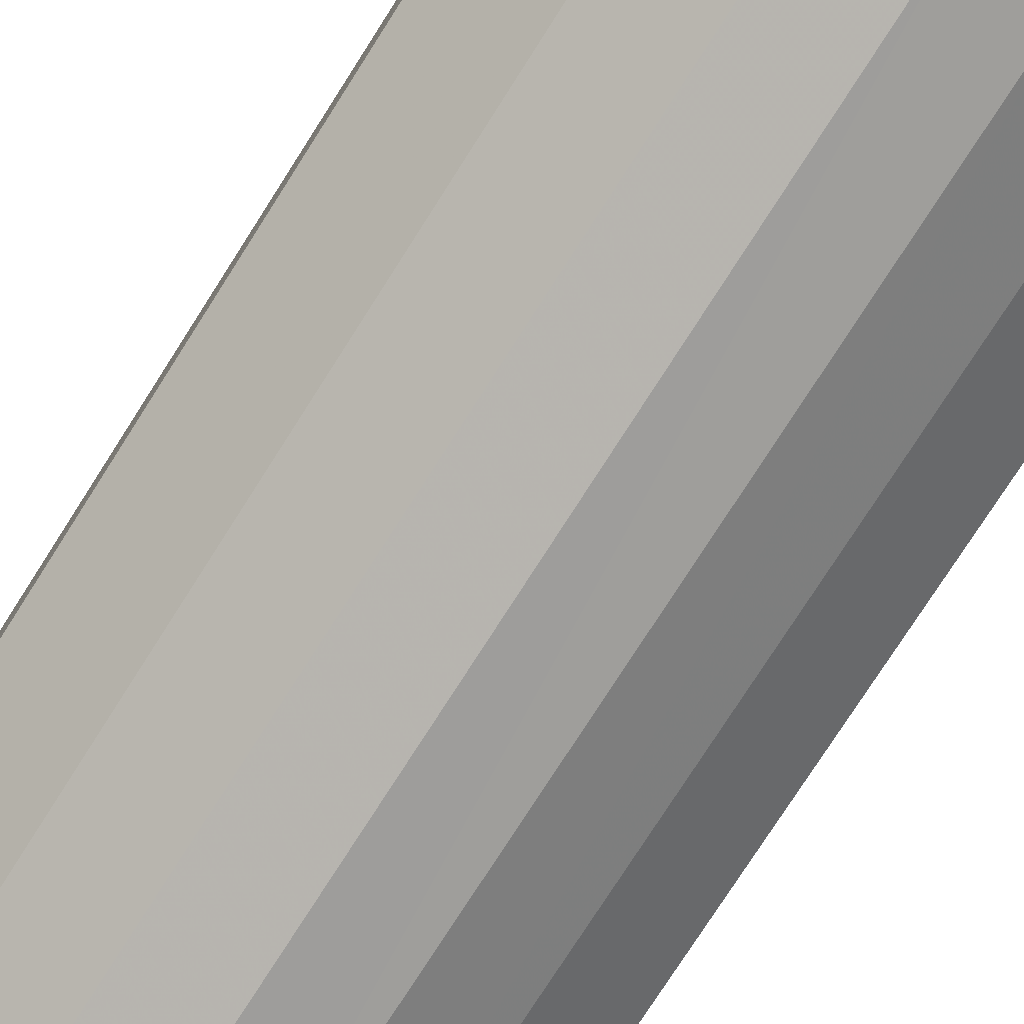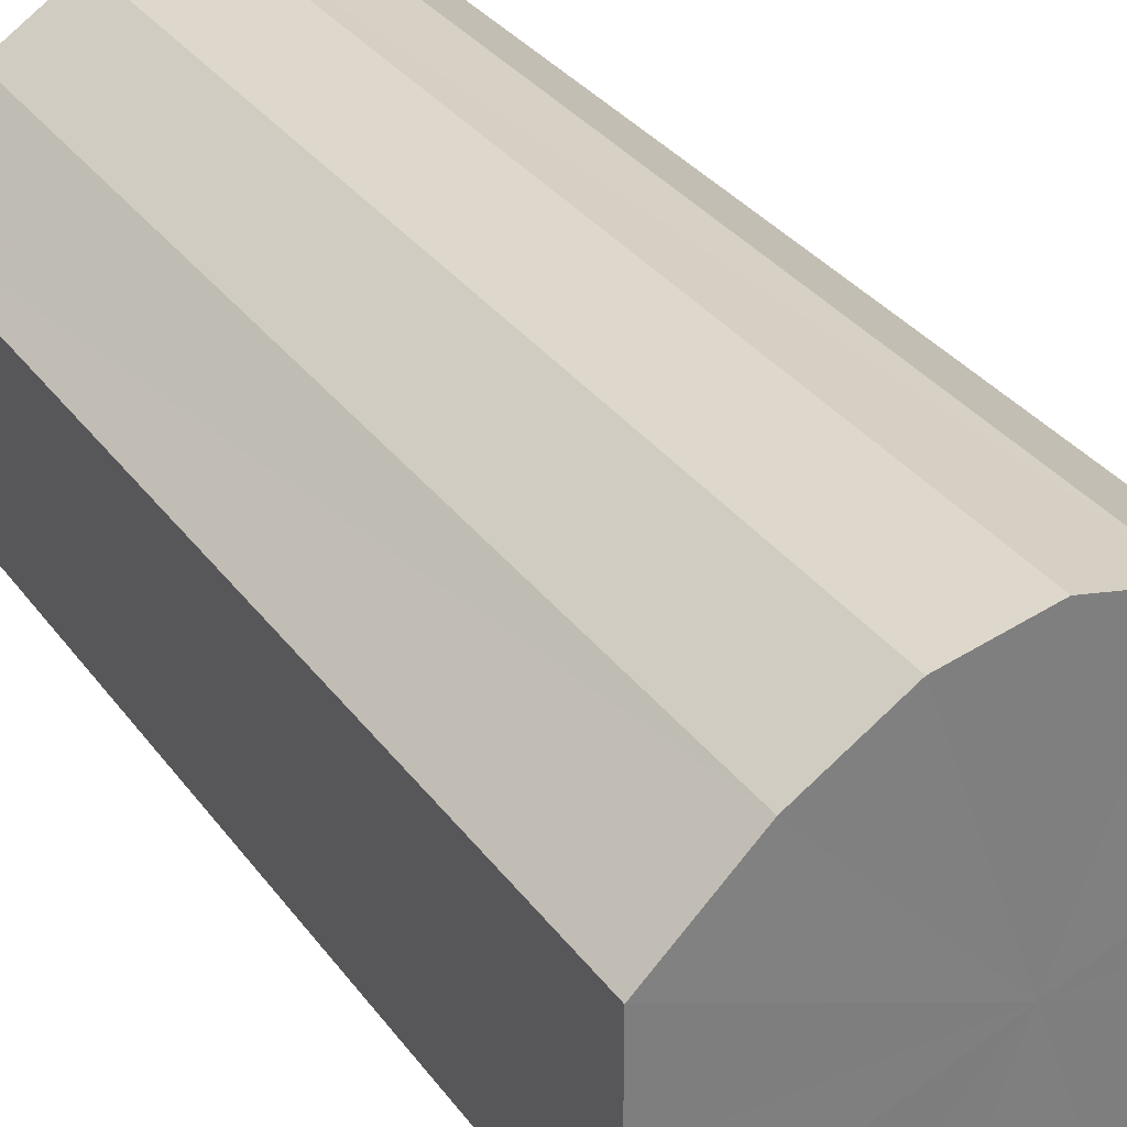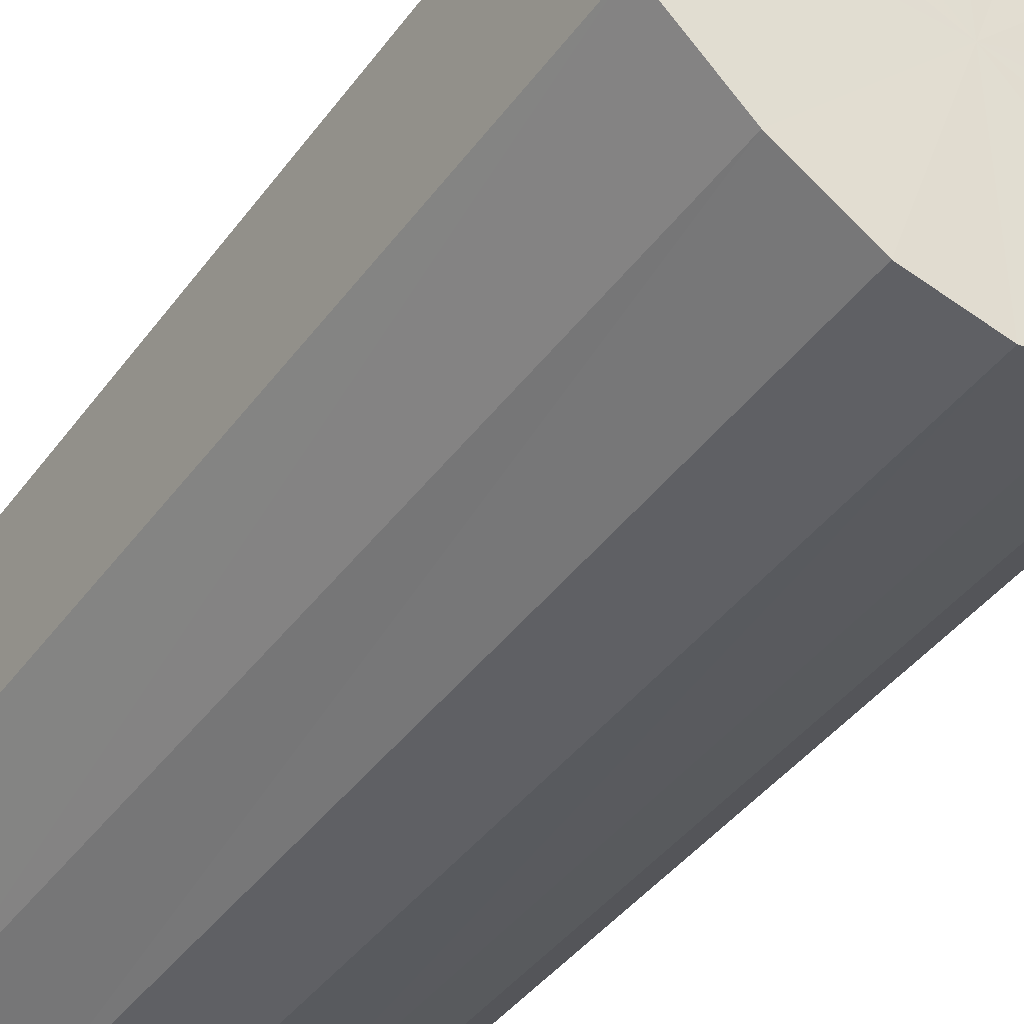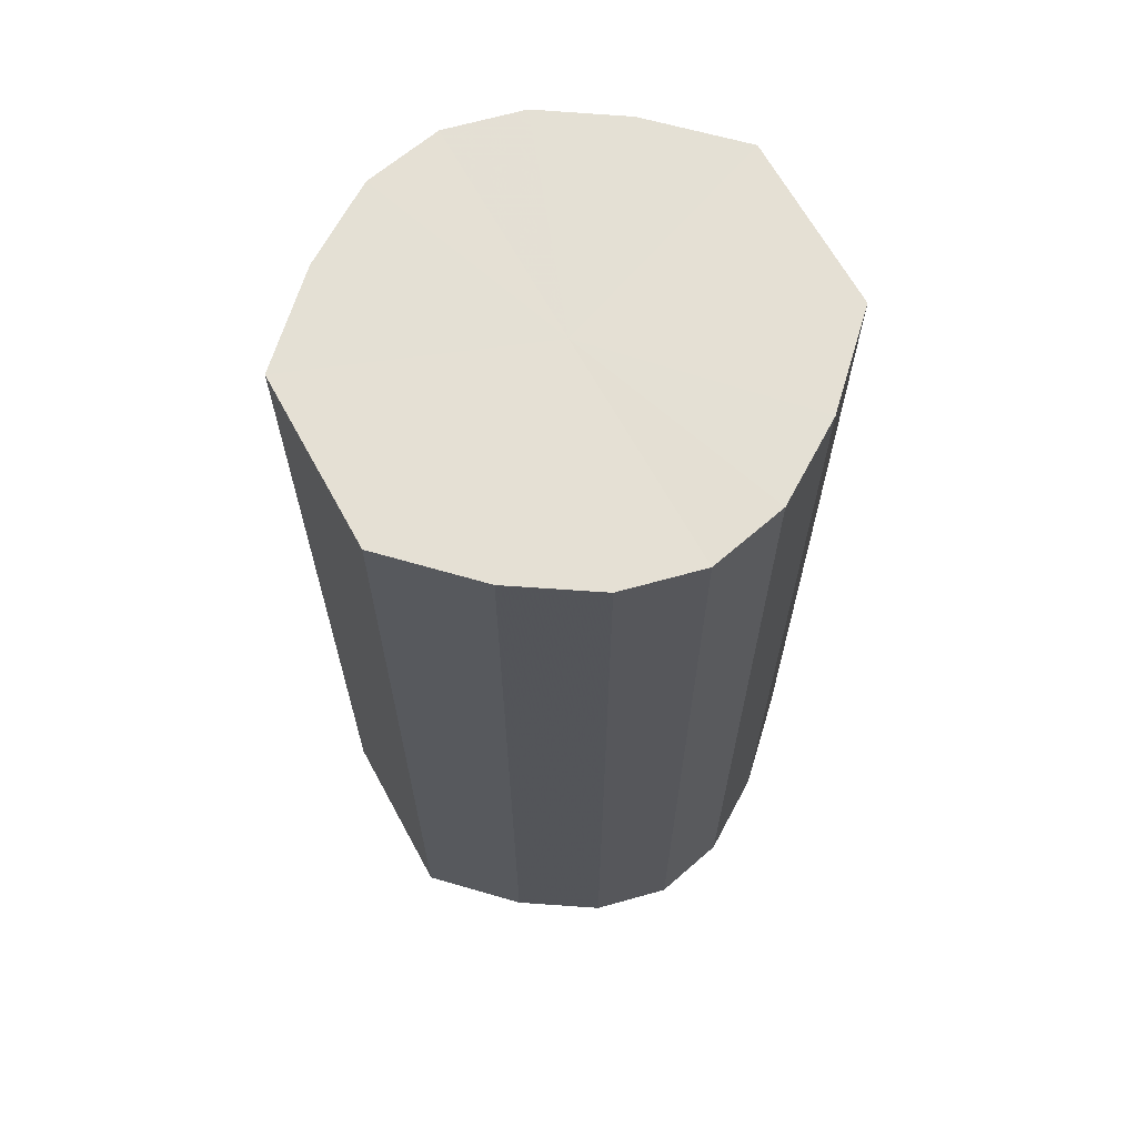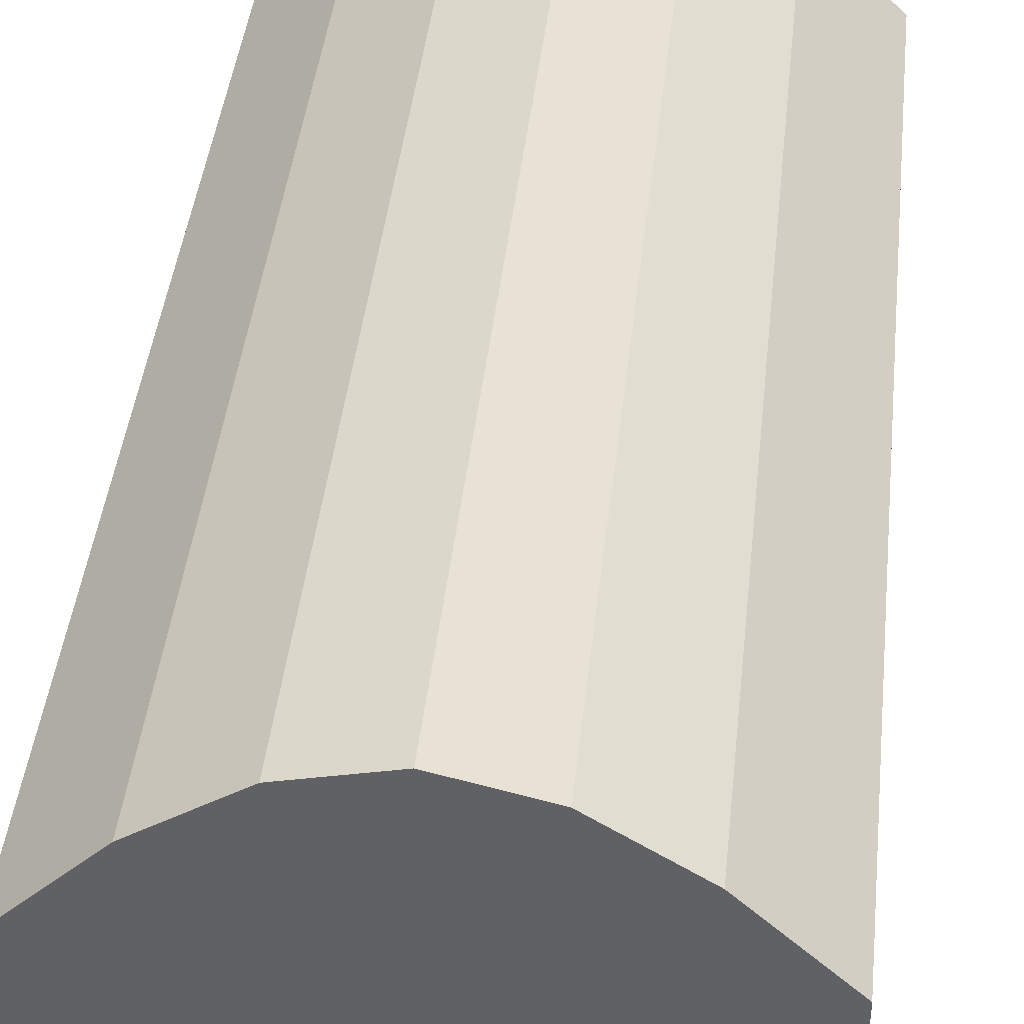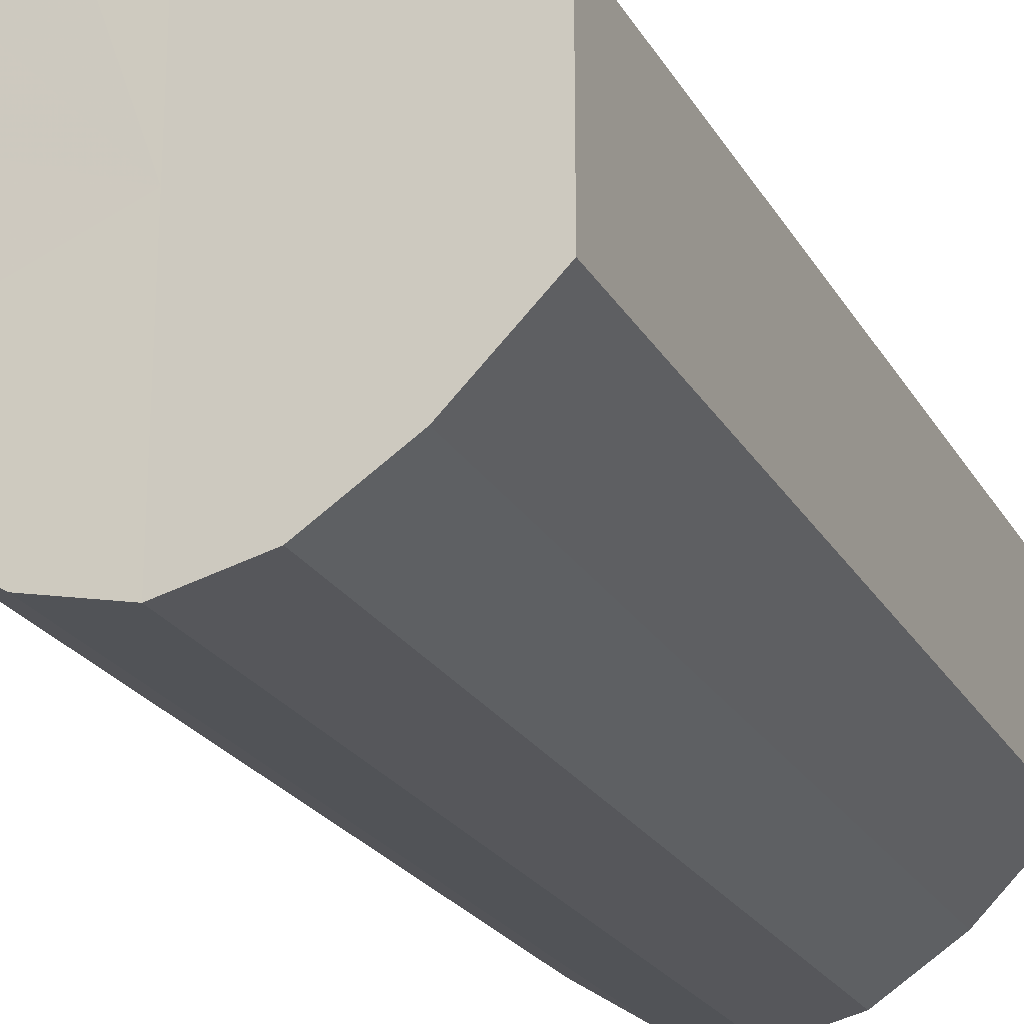
<metadata>
{"format":"obj","ext":"obj","renderer":"f3d","projection":"perspective","resolution":1024,"background":"white","views":[{"elev":-77.3,"azim":-32.6,"up":"+Z"},{"elev":31.8,"azim":150.3,"up":"+Z"},{"elev":-41.7,"azim":146.8,"up":"+Z"},{"elev":66.0,"azim":-28.5,"up":"+Y"},{"elev":40.8,"azim":-174.0,"up":"+Z"},{"elev":-23.4,"azim":-156.8,"up":"+Z"}]}
</metadata>
<code>
o 15027
v 2203 1860 9.03
v 2203 1860 9.019
v 2203 1860 9.03
v 2203 1860 9.009
v 2203 1860 9.019
v 2203 1860 9.042
v 2203 1860 9.042
v 2203 1860 9.002
v 2203 1860 9.009
v 2203 1860 9.051
v 2203 1860 9.051
v 2203 1860 9
v 2203 1860 9.002
v 2203 1860 9.058
v 2203 1860 9.058
v 2203 1860 9.002
v 2203 1860 9
v 2203 1860 9.06
v 2203 1860 9.06
v 2203 1860 9.009
v 2203 1860 9.002
v 2203 1860 9.058
v 2203 1860 9.058
v 2203 1860 9.019
v 2203 1860 9.009
v 2203 1860 9.051
v 2203 1860 9.051
v 2203 1860 9.03
v 2203 1860 9.019
v 2203 1860 9.042
v 2203 1860 9.042
v 2203 1860 9.03
v 2203 1860 9.03
v 2203 1860 9.019
v 2203 1860 9.019
v 2203 1860 9.009
v 2203 1860 9.009
v 2203 1860 9.042
v 2203 1860 9.03
v 2203 1860 9.051
v 2203 1860 9.042
v 2203 1860 9.002
v 2203 1860 9.002
v 2203 1860 9.058
v 2203 1860 9.051
v 2203 1860 9.06
v 2203 1860 9.058
v 2203 1860 9
v 2203 1860 9
v 2203 1860 9.058
v 2203 1860 9.06
v 2203 1860 9.051
v 2203 1860 9.058
v 2203 1860 9.002
v 2203 1860 9.002
v 2203 1860 9.042
v 2203 1860 9.051
v 2203 1860 9.03
v 2203 1860 9.042
v 2203 1860 9.009
v 2203 1860 9.009
v 2203 1860 9.019
v 2203 1860 9.03
v 2203 1860 9.019
v 2203 1860 9.03
v 2203 1860 9.019
v 2203 1860 9.03
v 2203 1860 9.009
v 2203 1860 9.042
v 2203 1860 9.002
v 2203 1860 9.051
v 2203 1860 9
v 2203 1860 9.058
v 2203 1860 9.002
v 2203 1860 9.06
v 2203 1860 9.009
v 2203 1860 9.058
v 2203 1860 9.019
v 2203 1860 9.051
v 2203 1860 9.03
v 2203 1860 9.042
v 2203 1860 9.03
v 2203 1860 9.03
v 2203 1860 9.019
v 2203 1860 9.042
v 2203 1860 9.009
v 2203 1860 9.051
v 2203 1860 9.002
v 2203 1860 9.058
v 2203 1860 9
v 2203 1860 9.06
v 2203 1860 9.002
v 2203 1860 9.058
v 2203 1860 9.009
v 2203 1860 9.051
v 2203 1860 9.019
v 2203 1860 9.042
v 2203 1860 9.03
f 1 2 3
f 2 4 5
f 6 1 7
f 4 8 9
f 10 6 11
f 8 12 13
f 14 10 15
f 12 16 17
f 18 14 19
f 16 20 21
f 22 18 23
f 20 24 25
f 26 22 27
f 24 28 29
f 30 26 31
f 28 30 32
f 33 34 35
f 35 36 37
f 38 39 33
f 40 41 38
f 37 42 43
f 44 45 40
f 46 47 44
f 43 48 49
f 50 51 46
f 52 53 50
f 49 54 55
f 56 57 52
f 58 59 56
f 55 60 61
f 62 63 58
f 61 64 62
f 65 66 67
f 65 68 66
f 65 67 69
f 65 70 68
f 65 69 71
f 65 72 70
f 65 71 73
f 65 74 72
f 65 73 75
f 65 76 74
f 65 75 77
f 65 78 76
f 65 77 79
f 65 80 78
f 65 79 81
f 65 81 80
f 82 83 84
f 82 85 83
f 82 84 86
f 82 87 85
f 82 86 88
f 82 89 87
f 82 88 90
f 82 91 89
f 82 90 92
f 82 93 91
f 82 92 94
f 82 95 93
f 82 94 96
f 82 97 95
f 82 96 98
f 82 98 97

</code>
